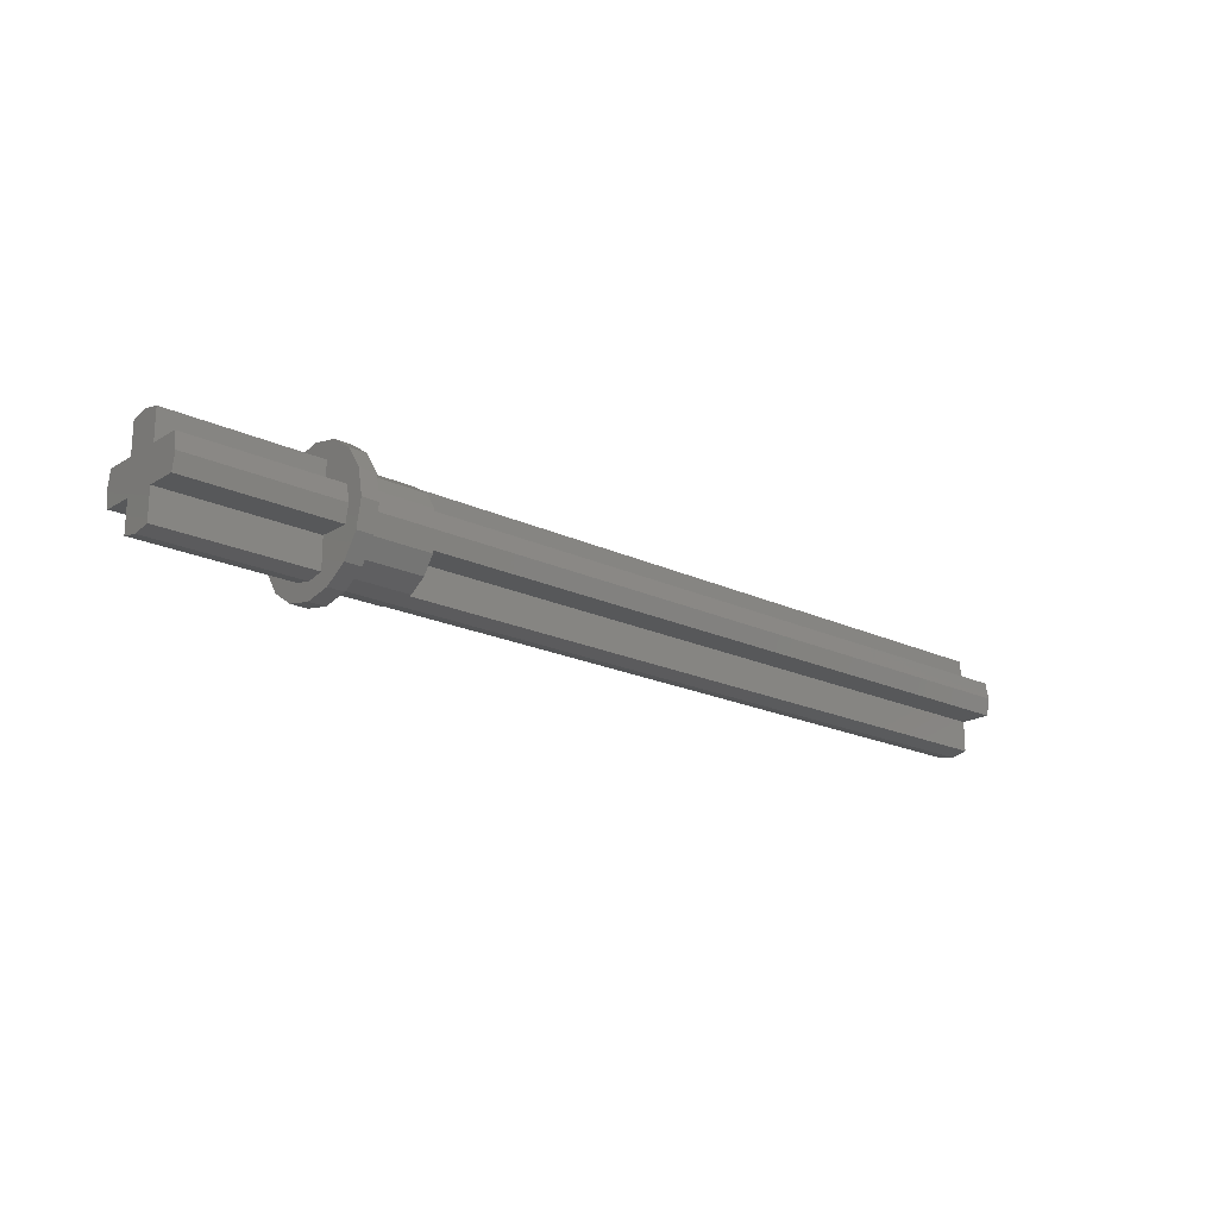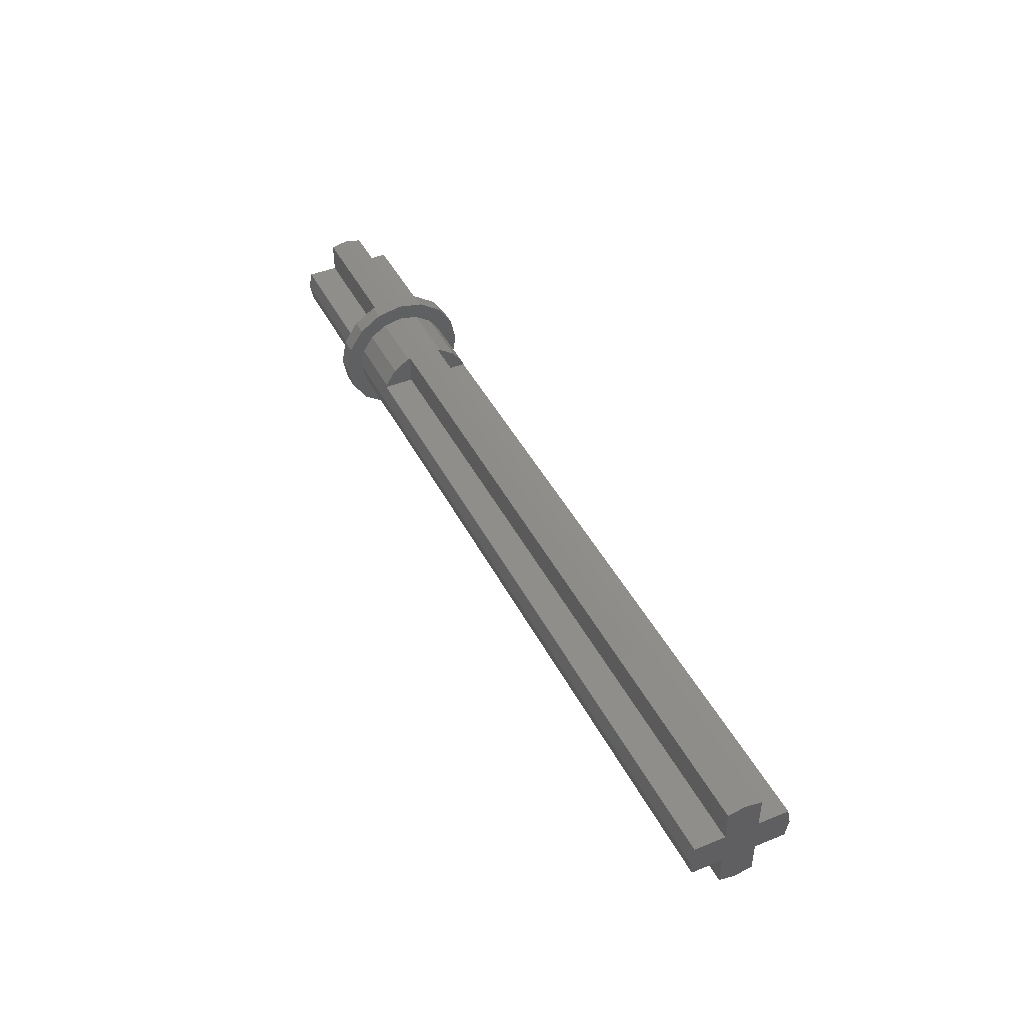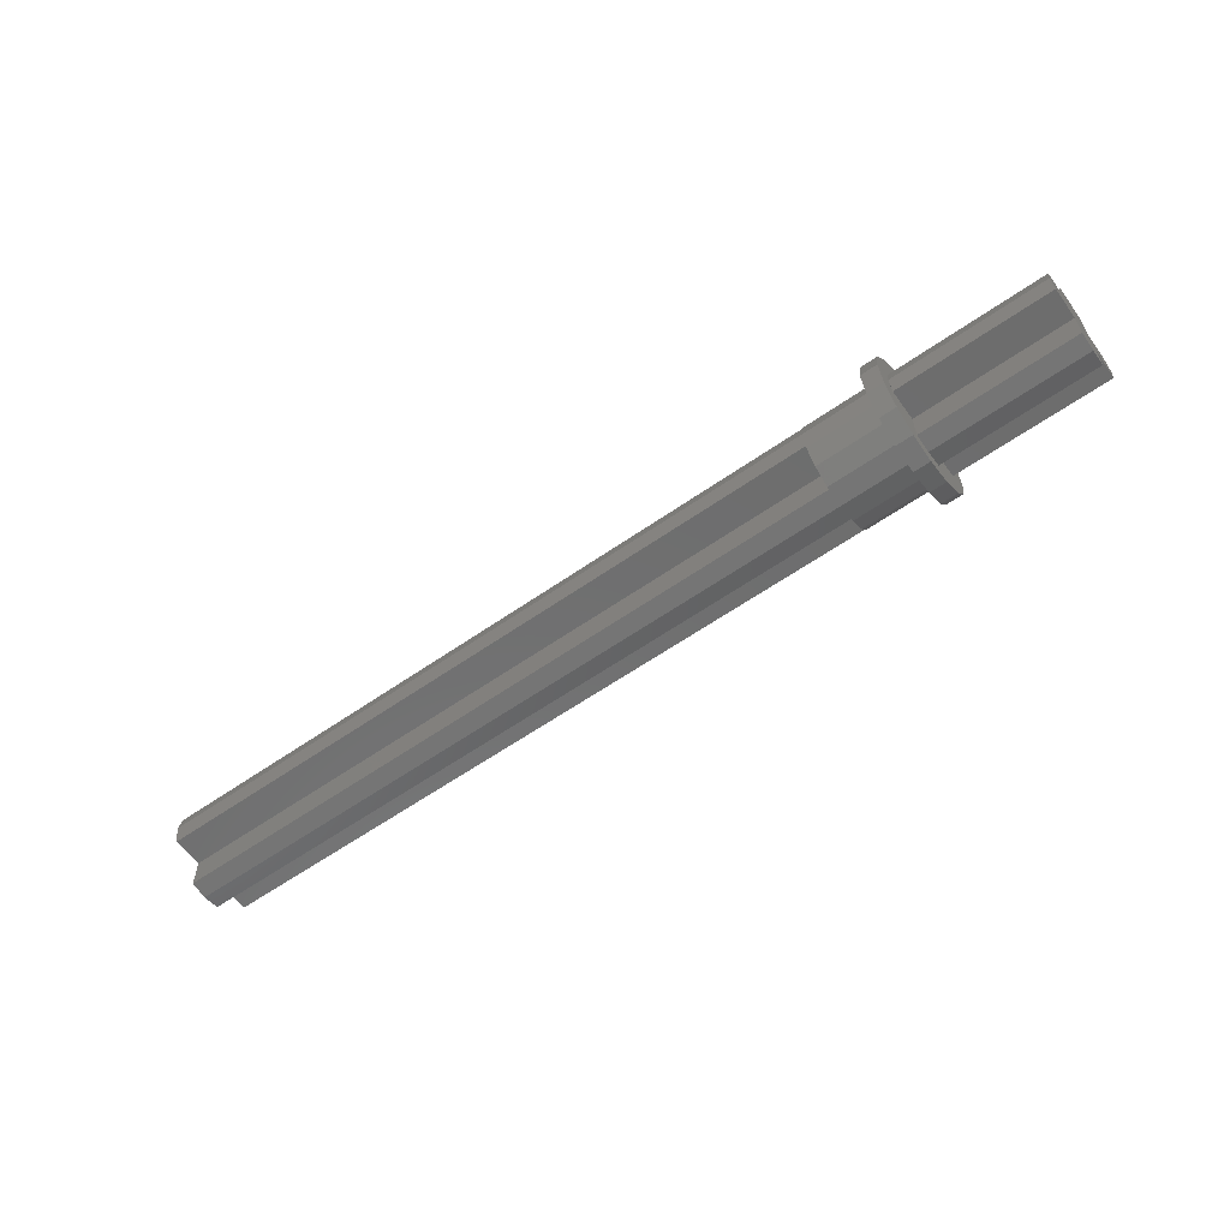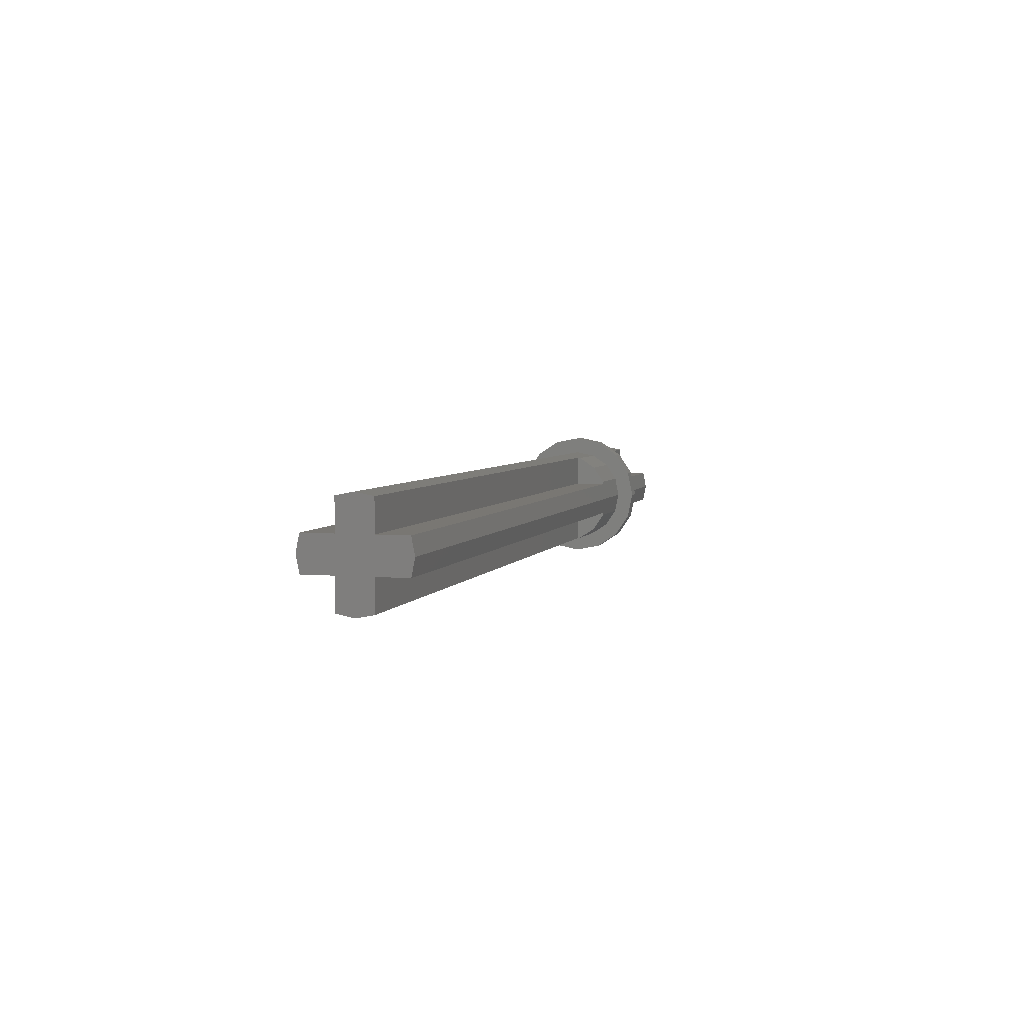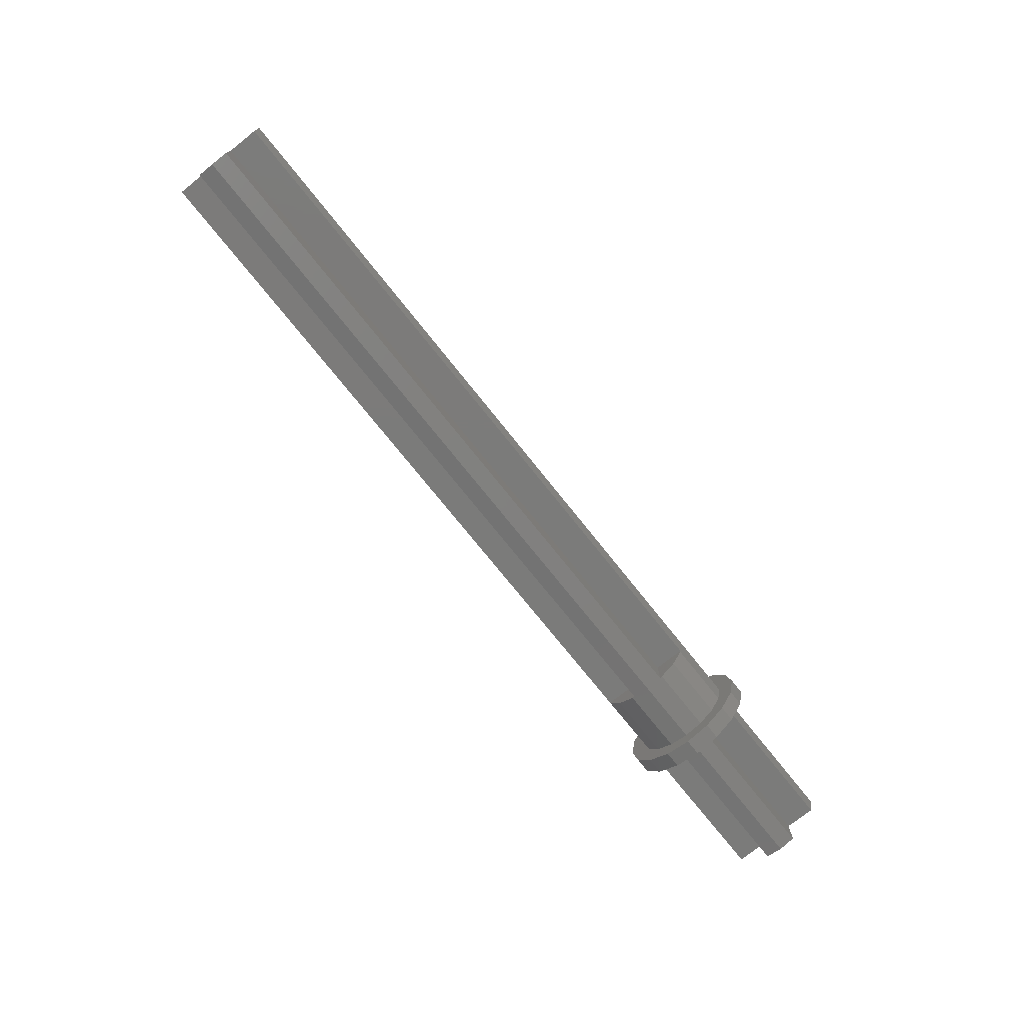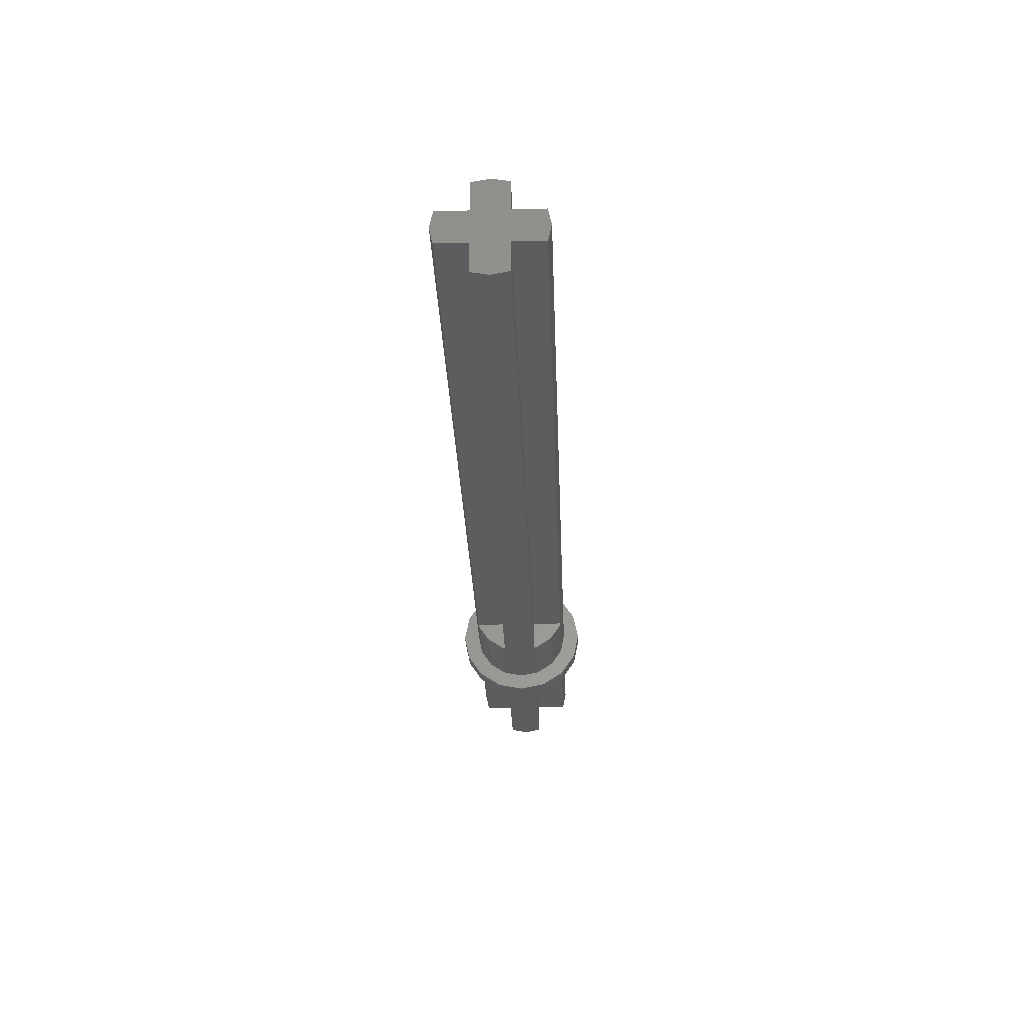
<metadata>
{"format":"stl","ext":"stl","renderer":"f3d","projection":"perspective","resolution":1024,"background":"white","views":[{"elev":-19.6,"azim":-41.4,"up":"+Z"},{"elev":43.6,"azim":64.5,"up":"+Z"},{"elev":-59.7,"azim":-144.3,"up":"+Z"},{"elev":4.4,"azim":105.6,"up":"+Z"},{"elev":-74.4,"azim":128.6,"up":"+Z"},{"elev":-30.4,"azim":92.2,"up":"+Y"}]}
</metadata>
<code>
# stl→obj: 142 verts, 256 faces
v -1.48 0.09184 -0.2217
v -1.48 0.08 -0.08
v -1.48 0.2217 -0.09184
v -1.48 -0.2217 -0.09184
v -1.48 -0.08 -0.08
v -1.48 -0.09184 -0.2217
v -1.48 -0.09184 0.2217
v -1.48 -0.08 0.08
v -1.48 -0.2217 0.09184
v -1.48 0.2217 0.09184
v -1.48 0.08 0.08
v -1.48 0.09184 0.2217
v -1.48 -0.08 -0.2241
v -1.48 -0.2241 -0.08
v -1.48 0.08 -0.2241
v -1.48 0.2241 -0.08
v -1.48 -0.08 0.2241
v -1.48 -0.2241 0.08
v -1.48 0.08 0.2241
v -1.48 0.2241 0.08
v -1.48 0.1697 0.1697
v -1.48 -0.1697 0.1697
v -1.48 -0.1697 -0.1697
v -1.48 0.1697 -0.1697
v -1.08 0.2217 0.09184
v -1.08 0.08 0.08
v -1.08 0.2241 0.08
v -1.08 0.08 0.2241
v -1.08 0.09184 0.2217
v -1.08 -0.08 0.08
v -1.08 -0.2217 0.09184
v -1.08 -0.2241 0.08
v -1.08 -0.08 0.2241
v -1.08 -0.09184 0.2217
v -1.08 0.08 -0.08
v -1.08 0.2217 -0.09184
v -1.08 0.2241 -0.08
v -1.08 0.08 -0.2241
v -1.08 0.09184 -0.2217
v -1.08 -0.2217 -0.09184
v -1.08 -0.08 -0.08
v -1.08 -0.2241 -0.08
v -1.08 -0.08 -0.2241
v -1.08 -0.09184 -0.2217
v -1.08 0.1697 0.1697
v -1.08 -0.1697 0.1697
v -1.08 -0.1697 -0.1697
v -1.08 0.1697 -0.1697
v -2.2 -0.08 -0.2241
v -2.2 -0.08 -0.08
v -2.2 0 0
v -2.2 0 -0.24
v -2.2 0.08 -0.08
v -2.2 0.08 -0.2241
v -2.2 -0.08 0.08
v -2.2 -0.08 0.2241
v -2.2 0 0.24
v -2.2 0.08 0.2241
v -2.2 0.08 0.08
v -2.2 -0.2241 -0.08
v -2.2 -0.24 0
v -2.2 0.2241 -0.08
v -2.2 0.24 0
v -2.2 -0.2241 0.08
v -2.2 0.2241 0.08
v -1.48 0.24 0
v -1.48 0 -0.24
v -1.48 -0.24 0
v -1.48 0 0.24
v -1.48 0.32 0
v -1.48 0.2956 -0.1225
v -1.48 0.2263 -0.2263
v -1.48 0.1225 -0.2956
v -1.48 0 -0.32
v -1.48 -0.1225 -0.2956
v -1.48 -0.2263 -0.2263
v -1.48 -0.2956 -0.1225
v -1.48 -0.32 -0
v -1.48 -0.24 -0
v -1.48 -0.2956 0.1225
v -1.48 -0.2263 0.2263
v -1.48 -0.1225 0.2956
v -1.48 -0 0.32
v -1.48 -0 0.24
v -1.48 0.1225 0.2956
v -1.48 0.2263 0.2263
v -1.48 0.2956 0.1225
v -1.4 0.32 0
v -1.4 0.2956 -0.1225
v -1.4 0.2263 -0.2263
v -1.4 0.1225 -0.2956
v -1.4 0 -0.32
v -1.4 -0.1225 -0.2956
v -1.4 -0.2263 -0.2263
v -1.4 -0.2956 -0.1225
v -1.4 -0.32 -0
v -1.4 -0.2956 0.1225
v -1.4 -0.2263 0.2263
v -1.4 -0.1225 0.2956
v -1.4 -0 0.32
v -1.4 0.1225 0.2956
v -1.4 0.2263 0.2263
v -1.4 0.2956 0.1225
v -1.4 0.24 0
v -1.4 0.2217 0.09184
v -1.4 0.1697 0.1697
v -1.4 0.09184 0.2217
v -1.4 -0 0.24
v -1.4 -0.09184 0.2217
v -1.4 -0.1697 0.1697
v -1.4 -0.2217 0.09184
v -1.4 -0.24 -0
v -1.4 -0.2217 -0.09184
v -1.4 -0.1697 -0.1697
v -1.4 -0.09184 -0.2217
v -1.4 0 -0.24
v -1.4 0.09184 -0.2217
v -1.4 0.1697 -0.1697
v -1.4 0.2217 -0.09184
v -1.08 0.24 0
v -1.08 0 -0.24
v -1.08 -0.24 -0
v -1.08 -0 0.24
v 2.2 0.24 0
v 2.2 0.2241 -0.08
v 2.2 0 -0.24
v 2.2 -0.08 -0.2241
v 2.2 0.08 -0.2241
v 2.2 -0.24 0
v -1.08 -0.24 0
v 2.2 -0.2241 -0.08
v 2.2 -0.2241 0.08
v 2.2 0 0.24
v -1.08 0 0.24
v 2.2 -0.08 0.2241
v 2.2 0.08 0.2241
v 2.2 0.2241 0.08
v 2.2 0.08 0.08
v 2.2 -0.08 0.08
v 2.2 -0.08 -0.08
v 2.2 0.08 -0.08
v 2.2 0 0
f 1 2 3
f 4 5 6
f 7 8 9
f 10 11 12
f 6 5 13
f 14 5 4
f 1 15 2
f 16 3 2
f 7 17 8
f 18 9 8
f 12 11 19
f 20 11 10
f 12 21 10
f 9 22 7
f 6 23 4
f 3 24 1
f 25 26 27
f 28 26 29
f 30 31 32
f 30 33 34
f 35 36 37
f 35 38 39
f 40 41 42
f 43 41 44
f 29 26 25
f 31 30 34
f 44 41 40
f 36 35 39
f 25 45 29
f 34 46 31
f 40 47 44
f 39 48 36
f 49 50 51
f 49 51 52
f 51 53 54
f 51 54 52
f 51 55 56
f 51 56 57
f 58 59 51
f 58 51 57
f 51 50 60
f 51 60 61
f 62 53 51
f 62 51 63
f 64 55 51
f 64 51 61
f 51 59 65
f 51 65 63
f 62 63 66
f 62 66 16
f 49 52 67
f 49 67 13
f 67 52 54
f 67 54 15
f 68 61 60
f 68 60 14
f 64 61 68
f 64 68 18
f 69 57 56
f 69 56 17
f 58 57 69
f 58 69 19
f 66 63 65
f 66 65 20
f 65 59 11
f 65 11 20
f 58 19 11
f 58 11 59
f 55 8 17
f 55 17 56
f 18 8 55
f 18 55 64
f 60 50 5
f 60 5 14
f 49 13 5
f 49 5 50
f 53 2 15
f 53 15 54
f 16 2 53
f 16 53 62
f 66 70 71
f 66 71 3
f 3 71 72
f 3 72 24
f 24 72 73
f 24 73 1
f 1 73 74
f 1 74 67
f 67 74 75
f 67 75 6
f 6 75 76
f 6 76 23
f 23 76 77
f 23 77 4
f 4 77 78
f 4 78 79
f 79 78 80
f 79 80 9
f 9 80 81
f 9 81 22
f 22 81 82
f 22 82 7
f 7 82 83
f 7 83 84
f 84 83 85
f 84 85 12
f 12 85 86
f 12 86 21
f 21 86 87
f 21 87 10
f 10 87 70
f 10 70 66
f 70 88 89
f 70 89 71
f 71 89 90
f 71 90 72
f 72 90 91
f 72 91 73
f 73 91 92
f 73 92 74
f 74 92 93
f 74 93 75
f 75 93 94
f 75 94 76
f 76 94 95
f 76 95 77
f 77 95 96
f 77 96 78
f 78 96 97
f 78 97 80
f 80 97 98
f 80 98 81
f 81 98 99
f 81 99 82
f 82 99 100
f 82 100 83
f 83 100 101
f 83 101 85
f 85 101 102
f 85 102 86
f 86 102 103
f 86 103 87
f 87 103 88
f 87 88 70
f 104 88 103
f 104 103 105
f 105 103 102
f 105 102 106
f 106 102 101
f 106 101 107
f 107 101 100
f 107 100 108
f 108 100 99
f 108 99 109
f 109 99 98
f 109 98 110
f 110 98 97
f 110 97 111
f 111 97 96
f 111 96 112
f 112 96 95
f 112 95 113
f 113 95 94
f 113 94 114
f 114 94 93
f 114 93 115
f 115 93 92
f 115 92 116
f 116 92 91
f 116 91 117
f 117 91 90
f 117 90 118
f 118 90 89
f 118 89 119
f 119 89 88
f 119 88 104
f 104 120 36
f 104 36 119
f 119 36 48
f 119 48 118
f 118 48 39
f 118 39 117
f 117 39 121
f 117 121 116
f 116 121 44
f 116 44 115
f 115 44 47
f 115 47 114
f 114 47 40
f 114 40 113
f 113 40 122
f 113 122 112
f 112 122 31
f 112 31 111
f 111 31 46
f 111 46 110
f 110 46 34
f 110 34 109
f 109 34 123
f 109 123 108
f 108 123 29
f 108 29 107
f 107 29 45
f 107 45 106
f 106 45 25
f 106 25 105
f 105 25 120
f 105 120 104
f 37 120 124
f 37 124 125
f 43 121 126
f 43 126 127
f 126 121 38
f 126 38 128
f 129 130 42
f 129 42 131
f 32 130 129
f 32 129 132
f 133 134 33
f 133 33 135
f 28 134 133
f 28 133 136
f 124 120 27
f 124 27 137
f 27 26 138
f 27 138 137
f 28 136 138
f 28 138 26
f 30 139 135
f 30 135 33
f 132 139 30
f 132 30 32
f 42 41 140
f 42 140 131
f 43 127 140
f 43 140 41
f 35 141 128
f 35 128 38
f 125 141 35
f 125 35 37
f 124 137 138
f 124 138 142
f 129 142 139
f 129 139 132
f 124 142 141
f 124 141 125
f 129 131 140
f 129 140 142
f 133 142 138
f 133 138 136
f 133 135 139
f 133 139 142
f 126 128 141
f 126 141 142
f 126 142 140
f 126 140 127

</code>
